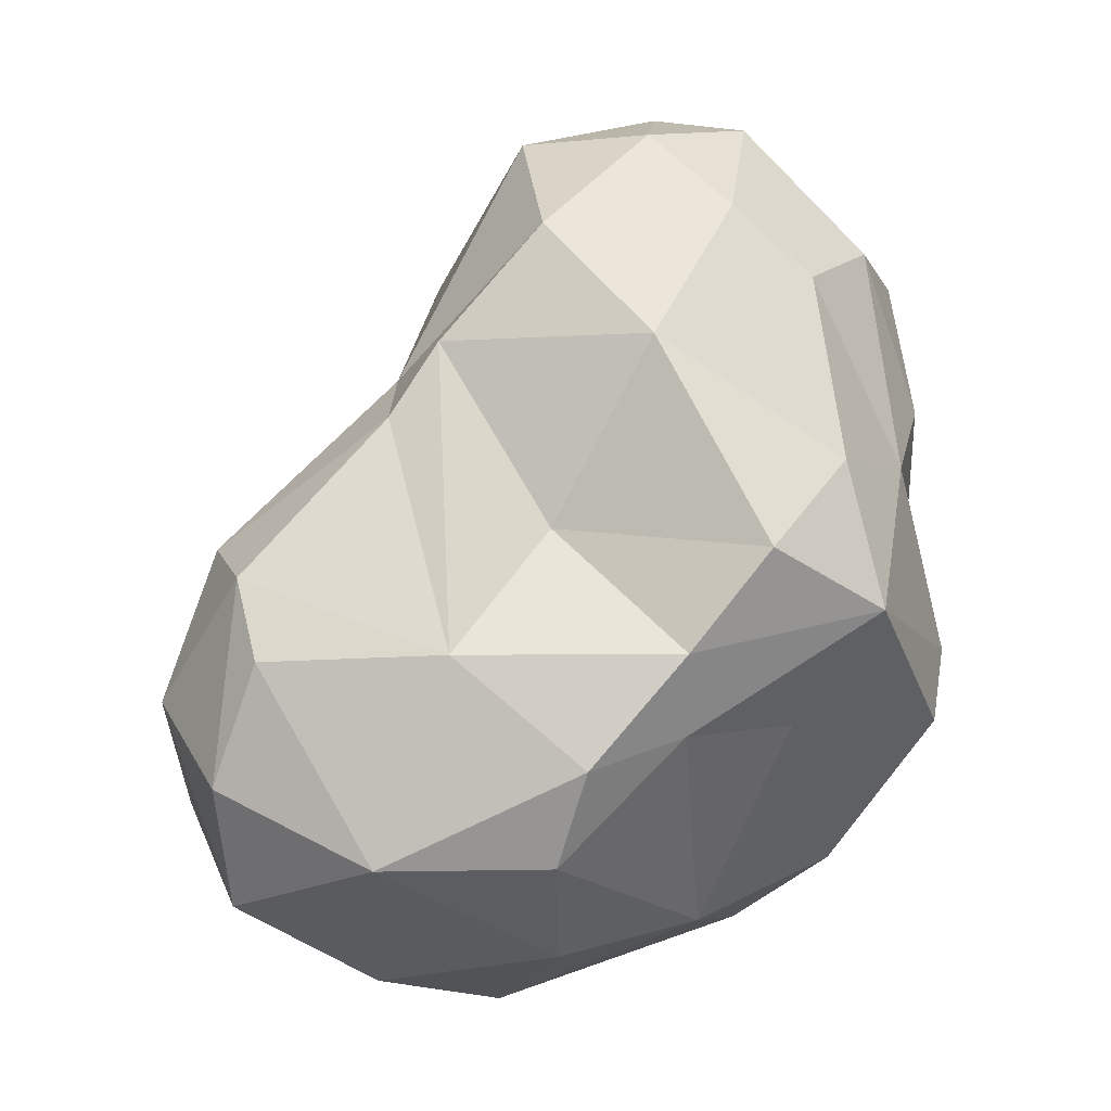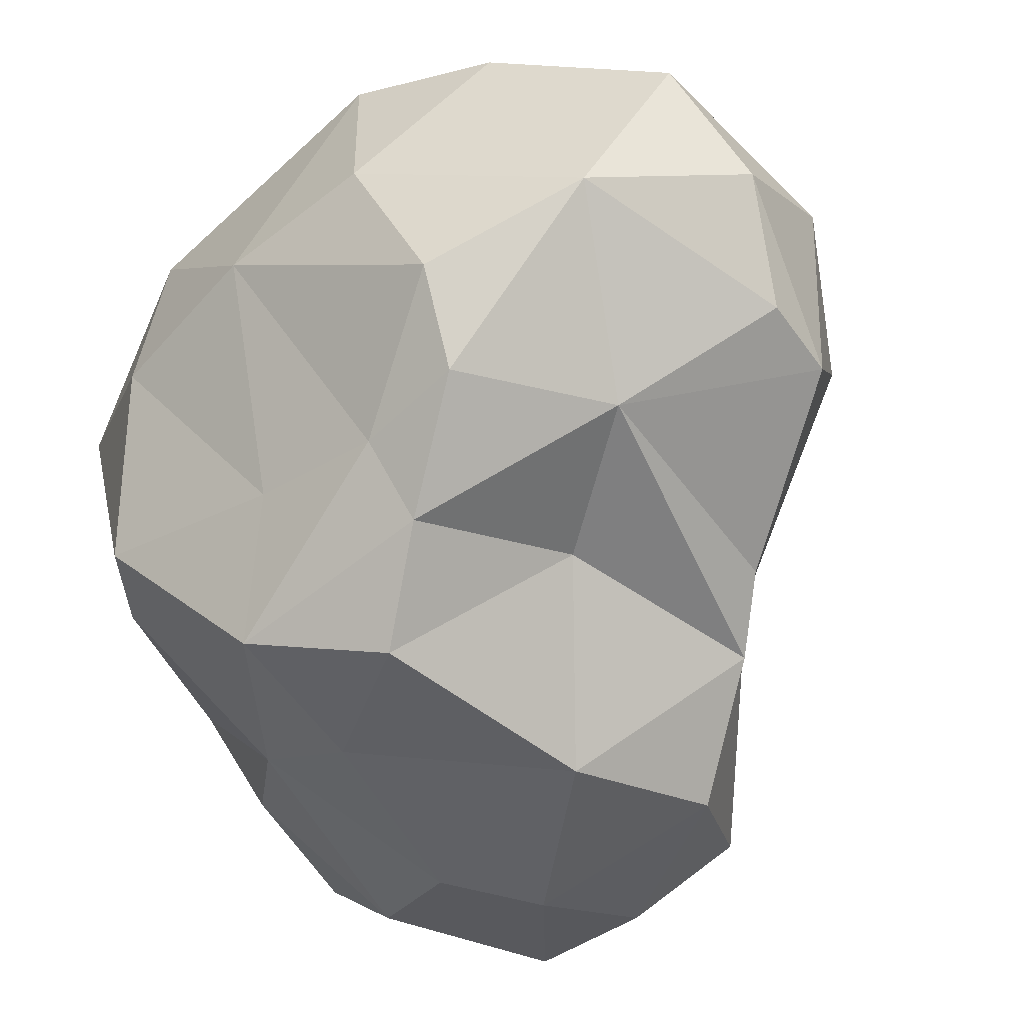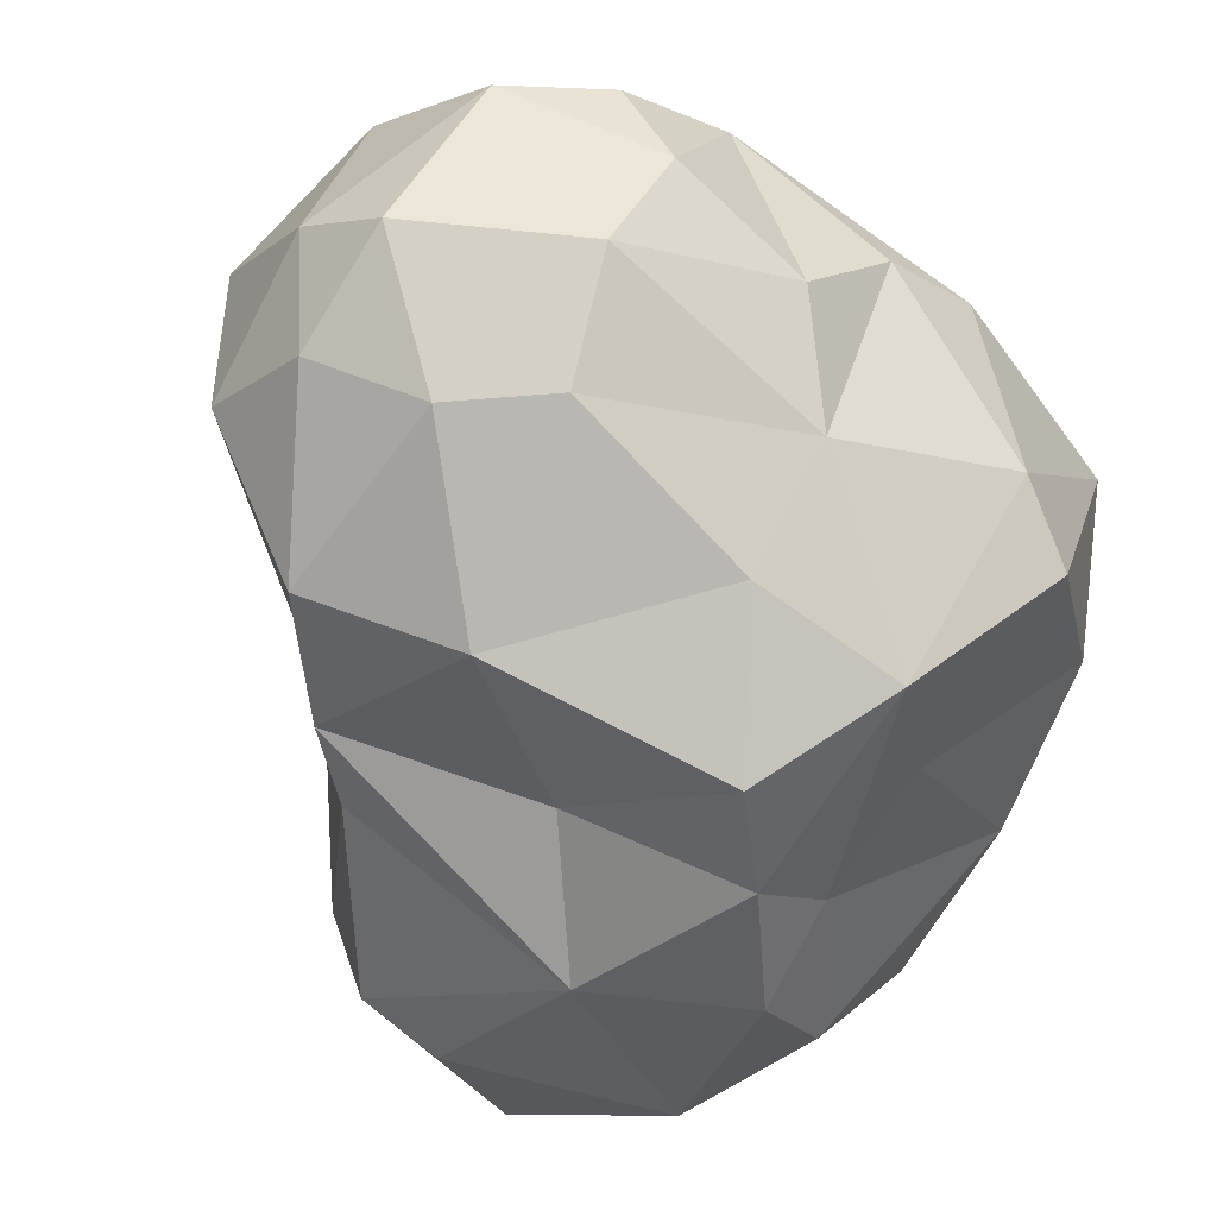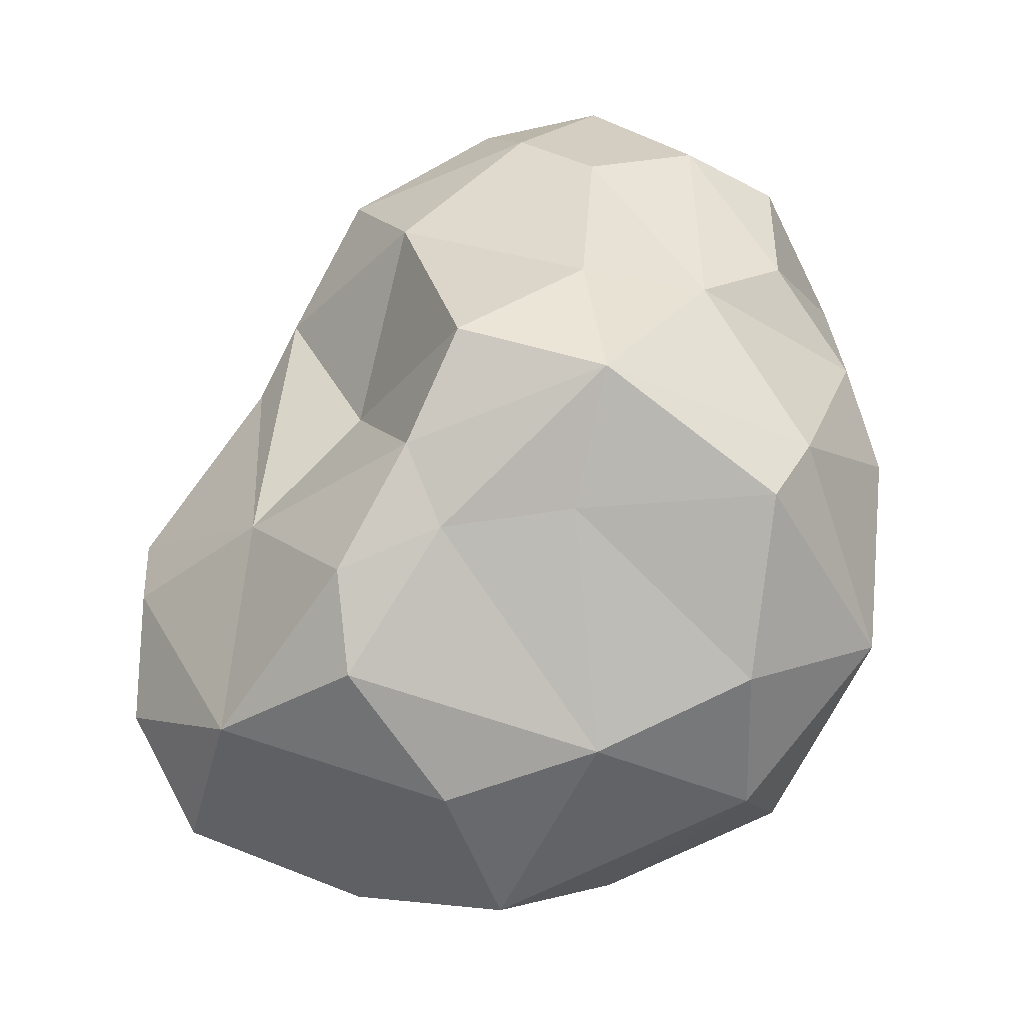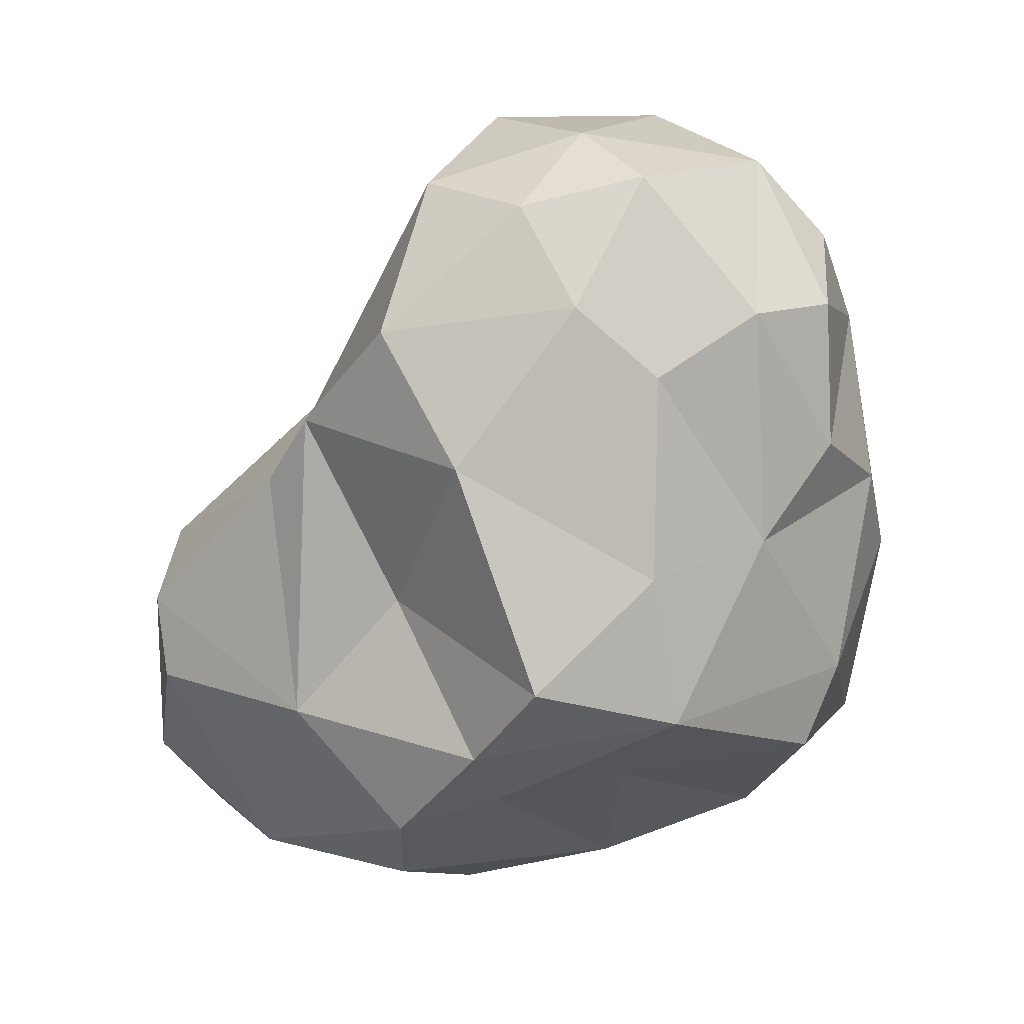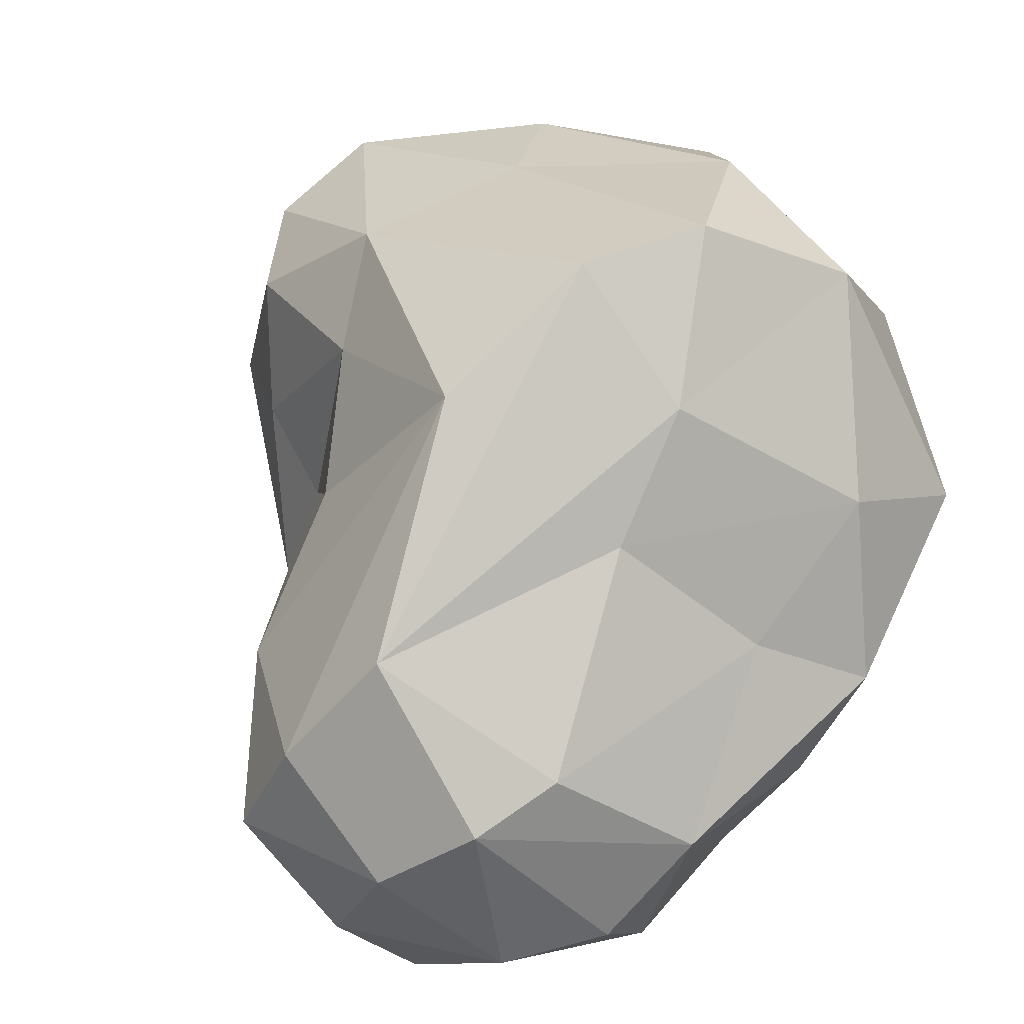
<metadata>
{"format":"obj","ext":"obj","renderer":"f3d","projection":"perspective","resolution":1024,"background":"white","views":[{"elev":-8.6,"azim":164.5,"up":"+Y"},{"elev":-70.5,"azim":25.3,"up":"+Z"},{"elev":-60.8,"azim":-136.5,"up":"+Z"},{"elev":-34.8,"azim":-155.9,"up":"+Y"},{"elev":22.2,"azim":-167.4,"up":"+Y"},{"elev":65.6,"azim":-146.6,"up":"+Z"}]}
</metadata>
<code>
o rock.006
v 0.2647 0.1018 0.06226
v 0.2837 -0.01457 0.3074
v 0.4032 0.0239 0.05126
v 0.2816 0.1755 -0.1076
v 0.5214 -0.3931 0.1384
v 0.5841 -0.2674 -0.01421
v 0.5532 -0.2297 0.1369
v 0.2473 -0.4015 0.3
v 0.3446 -0.1654 0.3528
v 0.5134 -0.1201 -0.2011
v 0.5202 -0.06339 -0.0653
v 0.5342 -0.3932 -0.1587
v 0.4874 -0.542 -0.04766
v 0.3362 -0.5004 -0.2363
v 0.4927 -0.2333 -0.2321
v -0.003187 0.2002 -0.3755
v 0.2547 0.2037 -0.2382
v 0.1104 -0.04964 -0.2795
v 0.2566 -0.2265 -0.3205
v 0.3183 0.0999 -0.2211
v -0.03567 -0.2264 -0.4133
v -0.1348 -0.09128 -0.4612
v -0.3212 -0.1556 -0.377
v -0.2793 0.05003 -0.352
v -0.4146 0.06754 -0.2187
v 0.08668 -0.3767 -0.3708
v -0.05489 -0.3265 -0.34
v -0.2658 0.3191 -0.2737
v 0.0604 0.05161 0.512
v 0.1909 0.1652 0.2613
v 0.159 0.383 0.1769
v 0.01494 0.5073 0.2649
v -0.04677 0.3732 0.3986
v -0.2644 0.4727 0.2959
v -0.3145 0.3566 0.3167
v 0.004199 -0.1894 0.5639
v -0.1949 -0.119 0.4742
v -0.09508 -0.3367 0.5443
v -0.4371 -0.2119 0.3014
v -0.2213 0.06178 0.3975
v -0.2647 -0.4475 0.4174
v 0.1025 0.5289 -0.09821
v 0.1245 0.3629 -0.289
v -0.3864 0.3874 -0.1673
v -0.3507 0.5423 0.07718
v -0.2166 0.5661 -0.1362
v -0.05388 0.5288 -0.1933
v -0.1495 0.4133 -0.2744
v 0.04856 0.58 0.1103
v -0.1756 0.5715 0.2113
v -0.4503 0.4338 0.08869
v -0.488 0.2865 0.1672
v 0.2651 -0.6413 0.06476
v 0.2981 -0.5513 0.1778
v 0.07147 -0.6673 0.1418
v -0.01883 -0.5523 0.3479
v -0.3004 -0.548 0.1845
v -0.1647 -0.5574 -0.05334
v 0.04921 -0.6087 -0.09595
v -0.5163 -0.3598 0.1512
v -0.3793 -0.4657 -0.004074
v 0.106 -0.4971 -0.2912
v -0.2276 -0.301 -0.2721
v -0.5201 -0.171 -0.1062
v -0.5429 0.07352 0.05675
v -0.4823 -0.279 -0.1607
v -0.5591 -0.06247 0.1324
v -0.4215 0.02014 0.2401
v -0.4732 0.3706 -0.04586
v -0.4916 0.1754 -0.09348
v 0.4874 -0.09637 0.1722
v -0.1102 0.6002 -0.04397
f 1 2 3
f 1 3 4
f 5 6 7
f 8 5 9
f 10 11 6
f 6 12 10
f 12 6 13
f 14 15 12
f 16 17 18
f 19 17 20
f 20 10 19
f 21 22 18
f 23 24 22
f 25 24 23
f 21 26 27
f 21 27 23
f 23 22 21
f 22 24 16
f 24 25 28
f 29 30 31
f 31 32 29
f 29 32 33
f 30 1 31
f 33 34 35
f 36 29 33
f 37 38 36
f 39 37 40
f 41 37 39
f 41 38 37
f 9 2 29
f 42 4 43
f 31 4 42
f 44 45 46
f 47 43 48
f 32 49 50
f 34 45 51
f 51 52 34
f 53 54 55
f 56 55 54
f 54 13 5
f 57 58 55
f 58 59 55
f 55 56 57
f 60 61 57
f 58 62 59
f 27 58 63
f 58 61 63
f 27 26 62
f 62 14 59
f 26 19 14
f 62 26 14
f 64 65 25
f 66 23 63
f 39 67 60
f 60 41 39
f 41 60 57
f 67 68 52
f 52 51 69
f 25 65 70
f 44 28 25
f 11 3 71
f 2 71 3
f 11 10 20
f 11 20 4
f 11 4 3
f 7 6 11
f 11 71 7
f 5 13 6
f 5 8 54
f 71 2 9
f 9 7 71
f 9 5 7
f 10 12 15
f 15 19 10
f 16 18 22
f 19 18 17
f 17 4 20
f 17 16 43
f 43 4 17
f 21 18 19
f 19 26 21
f 23 27 63
f 8 9 36 38
f 48 43 16
f 28 48 16 24
f 2 30 29
f 2 1 30
f 31 1 4
f 40 35 68
f 35 40 33
f 37 36 33
f 33 40 37
f 40 68 39
f 29 36 9
f 46 48 28 44
f 38 56 8
f 72 49 42
f 42 47 72
f 47 46 72
f 47 42 43
f 49 32 31
f 31 42 49
f 46 45 72
f 44 69 45
f 69 51 45
f 48 46 47
f 32 50 34 33
f 45 50 72
f 50 49 72
f 13 53 59 14
f 34 50 45
f 34 52 35
f 55 59 53
f 54 8 56
f 54 53 13
f 57 61 58
f 56 38 41
f 41 57 56
f 27 62 58
f 14 12 13
f 14 19 15
f 66 60 64
f 23 64 25
f 23 66 64
f 66 63 61
f 67 65 64
f 67 64 60
f 39 68 67
f 66 61 60
f 67 52 65
f 65 52 70
f 69 70 52
f 35 52 68
f 44 70 69
f 44 25 70

</code>
